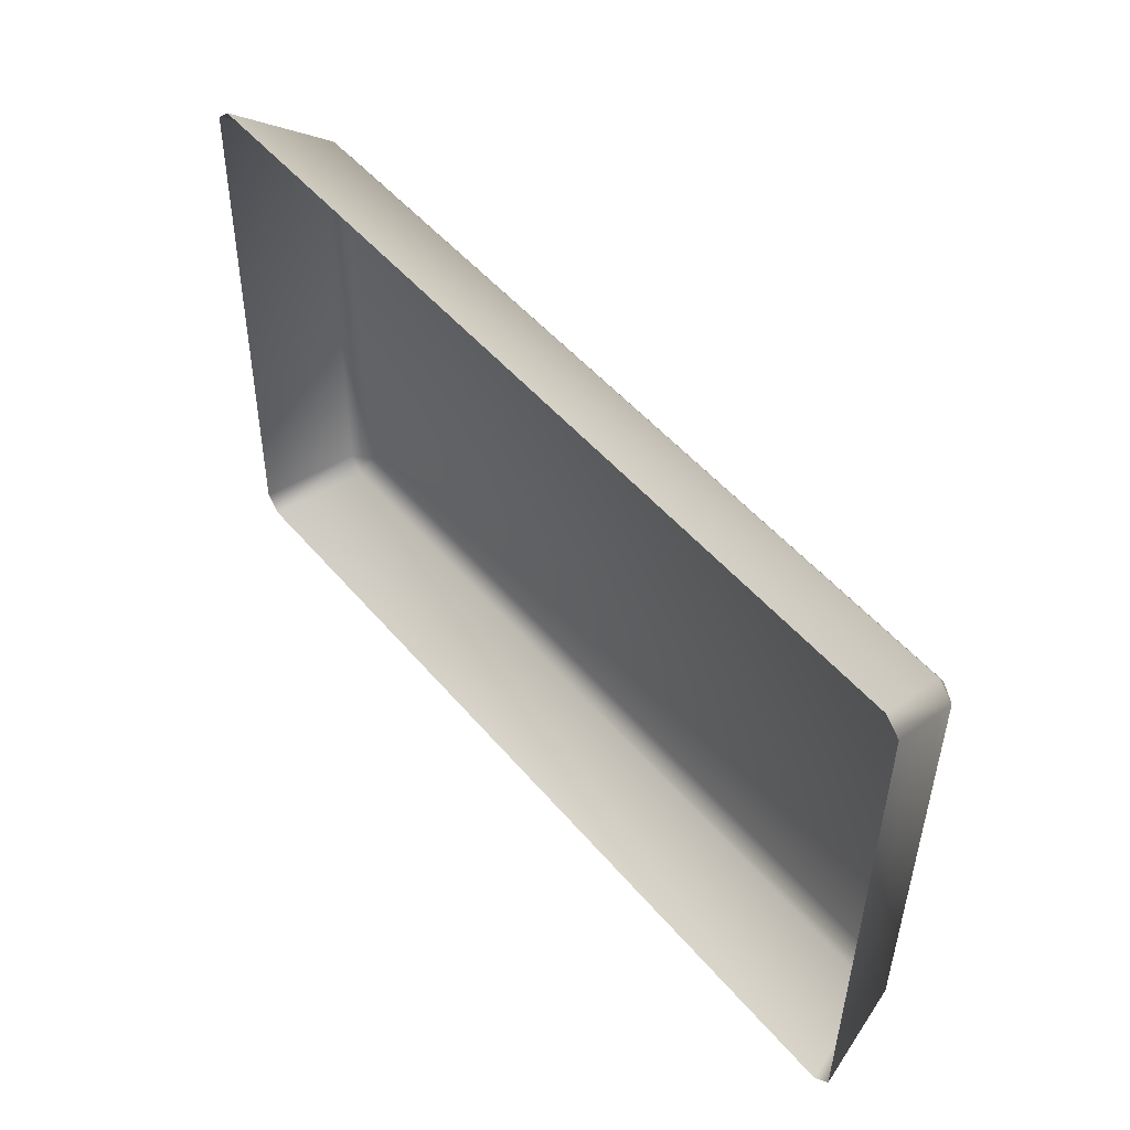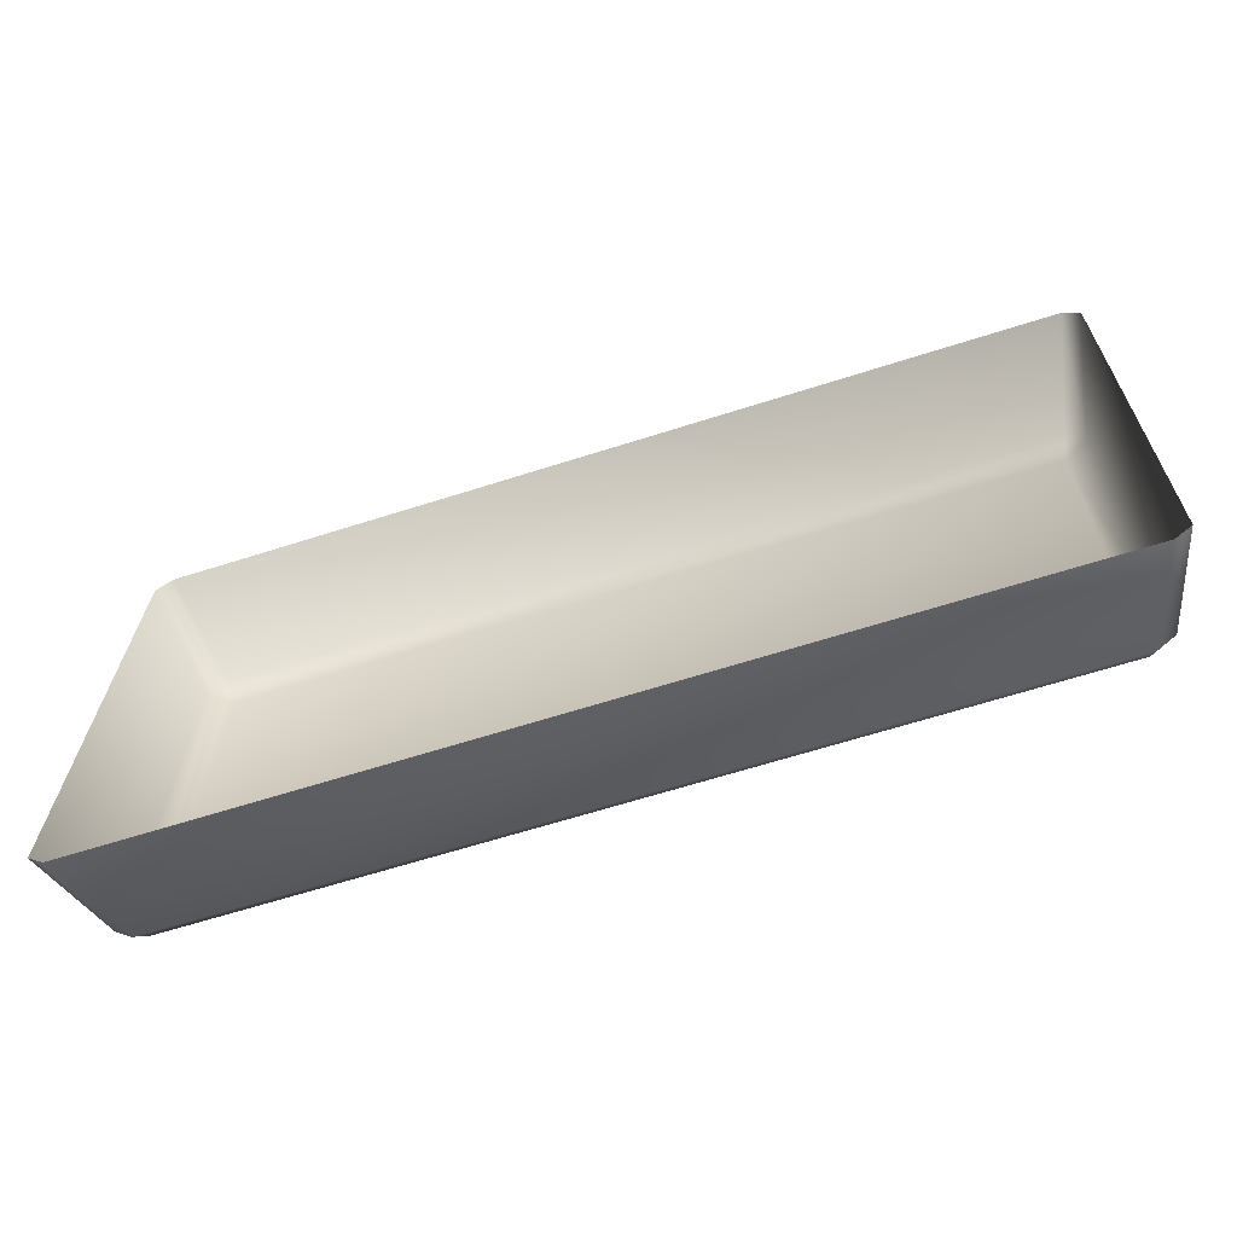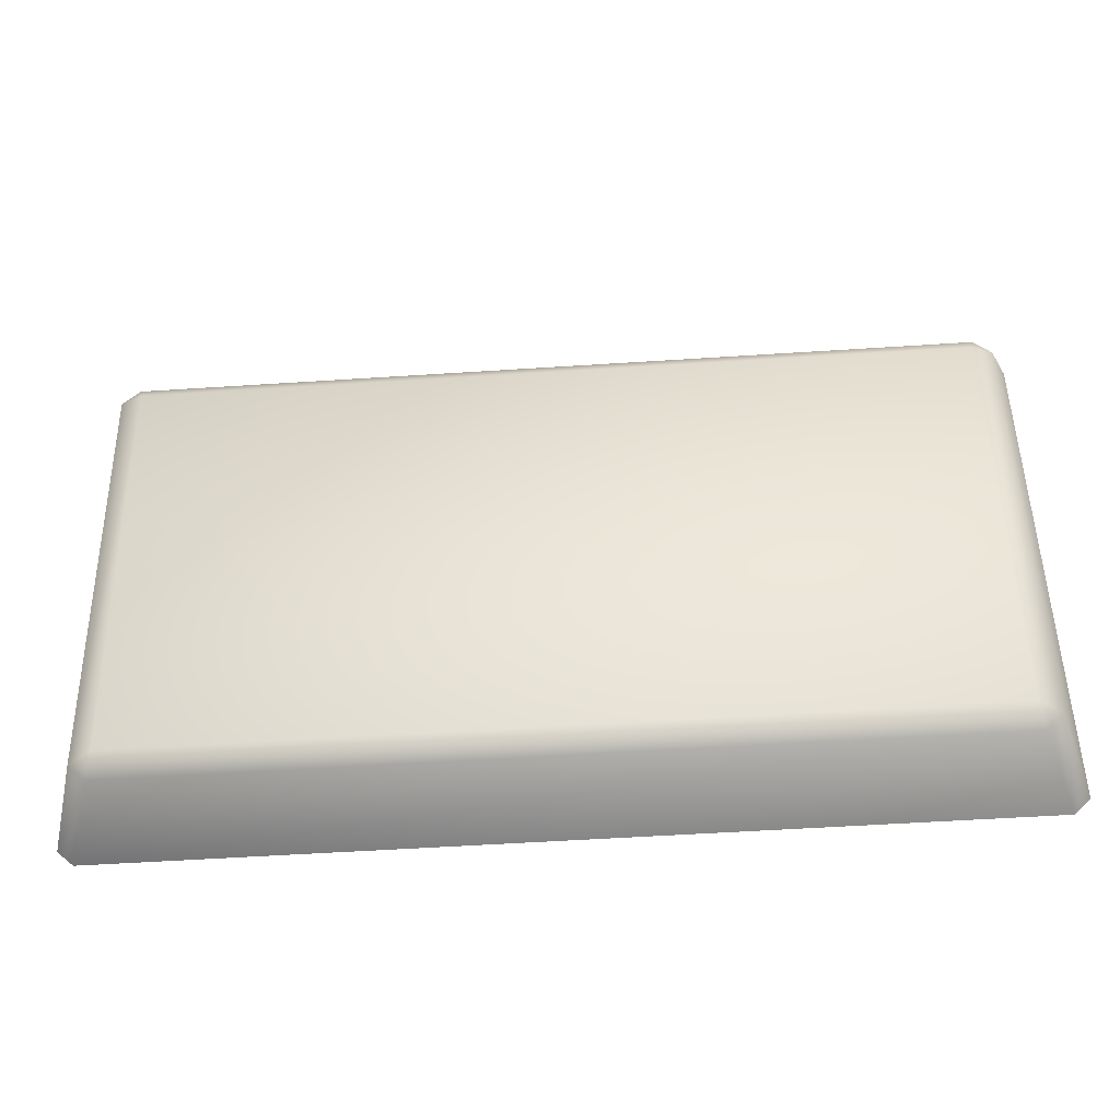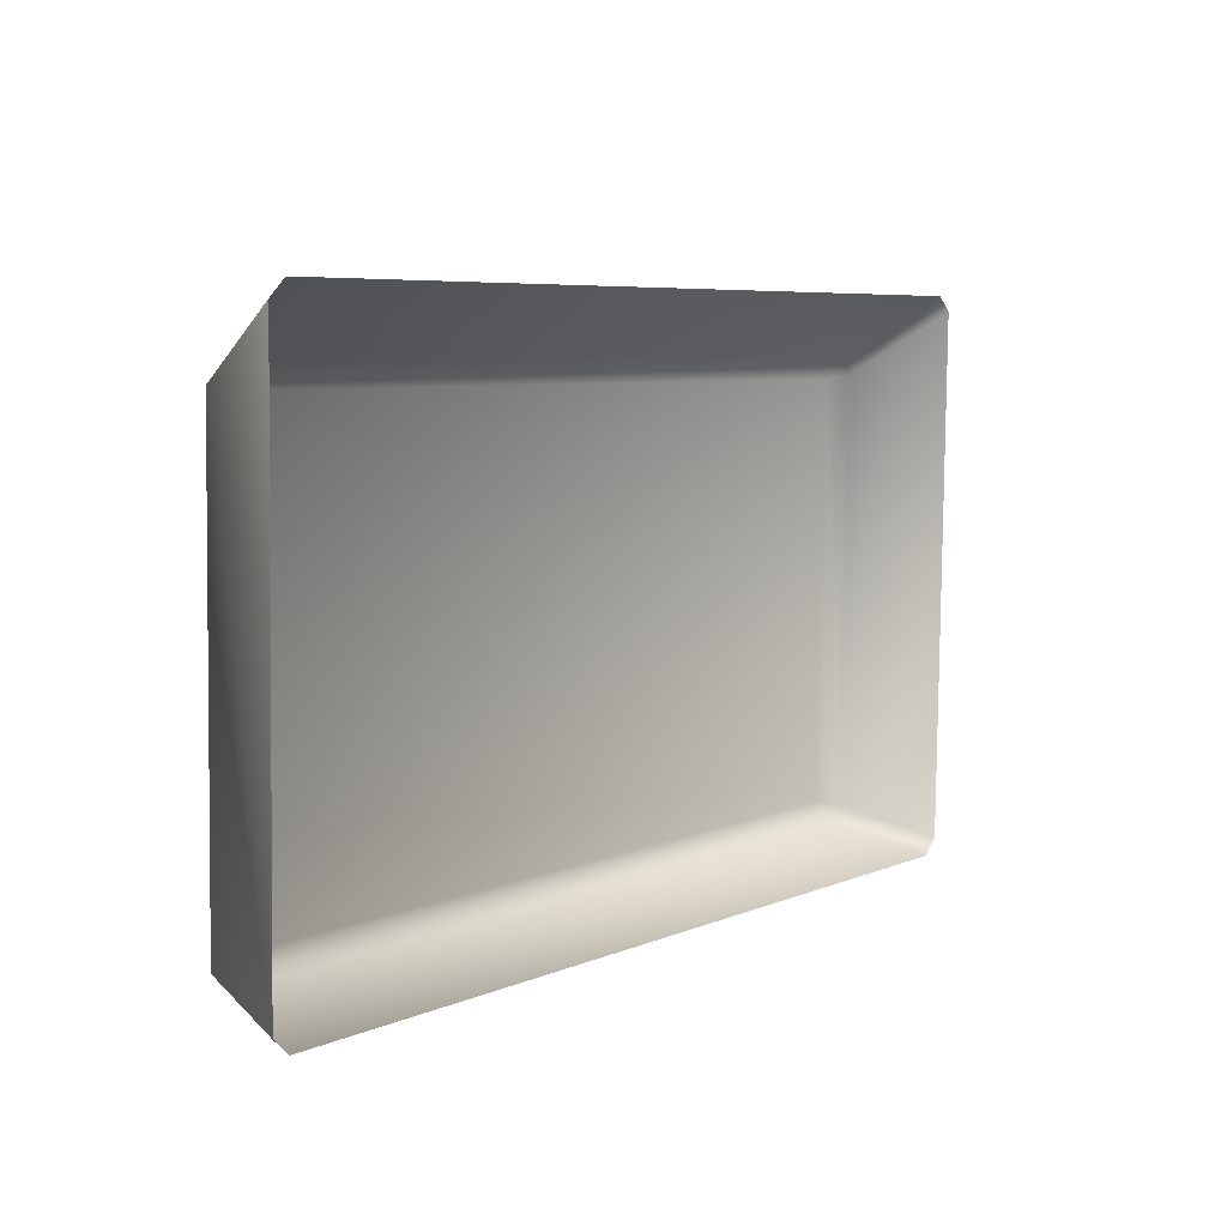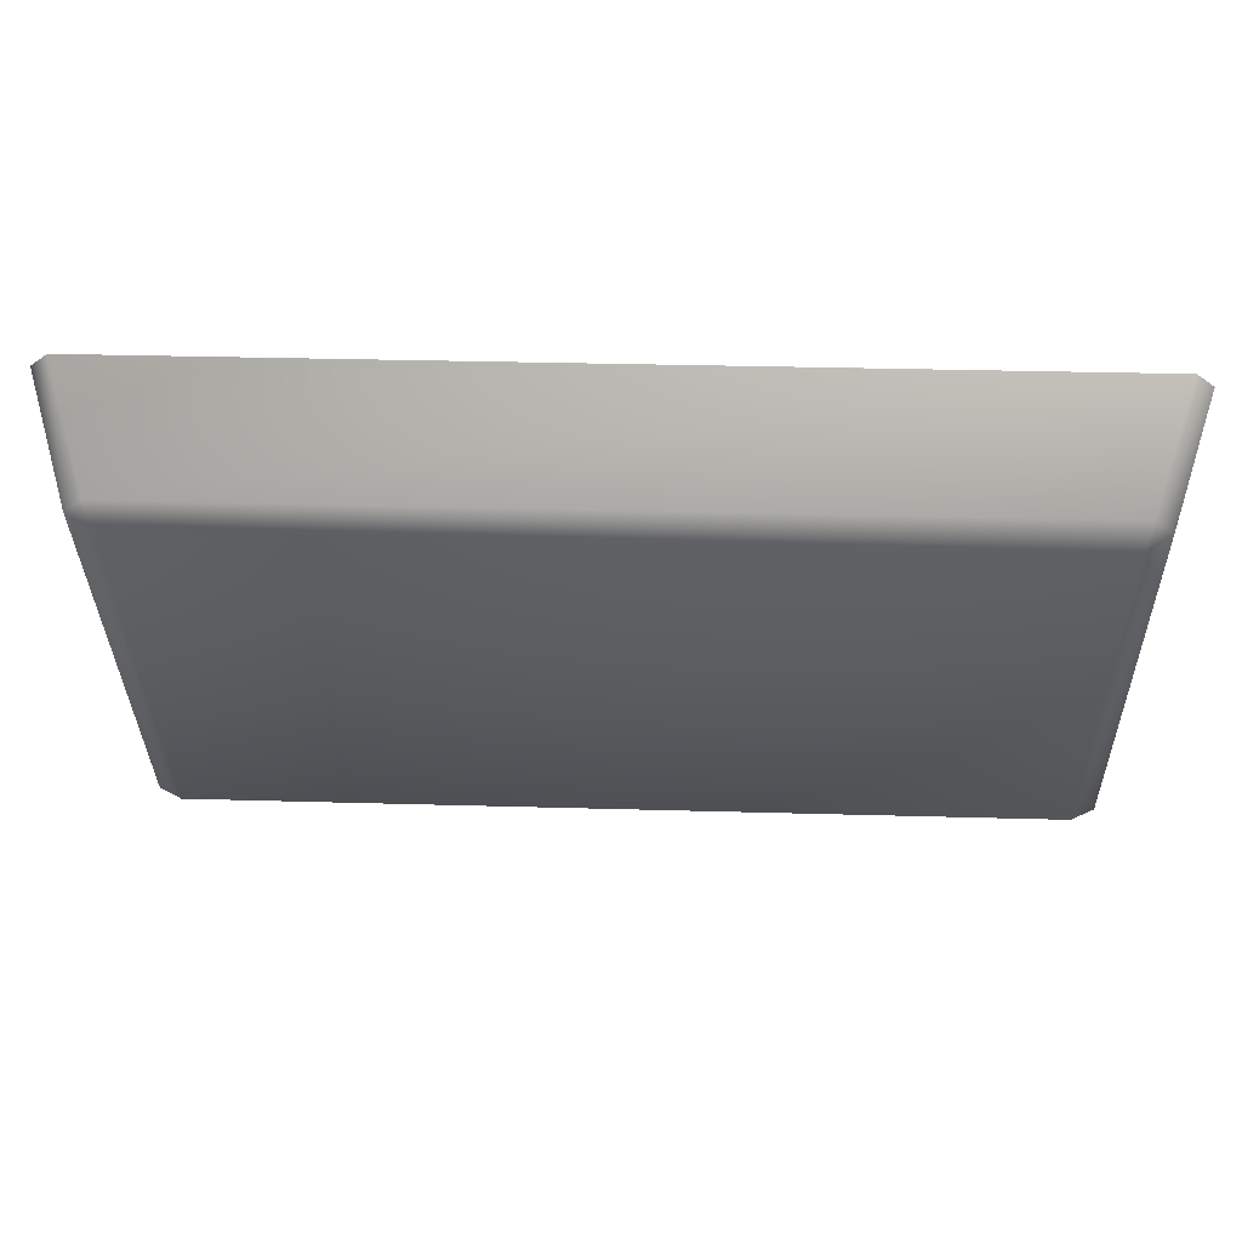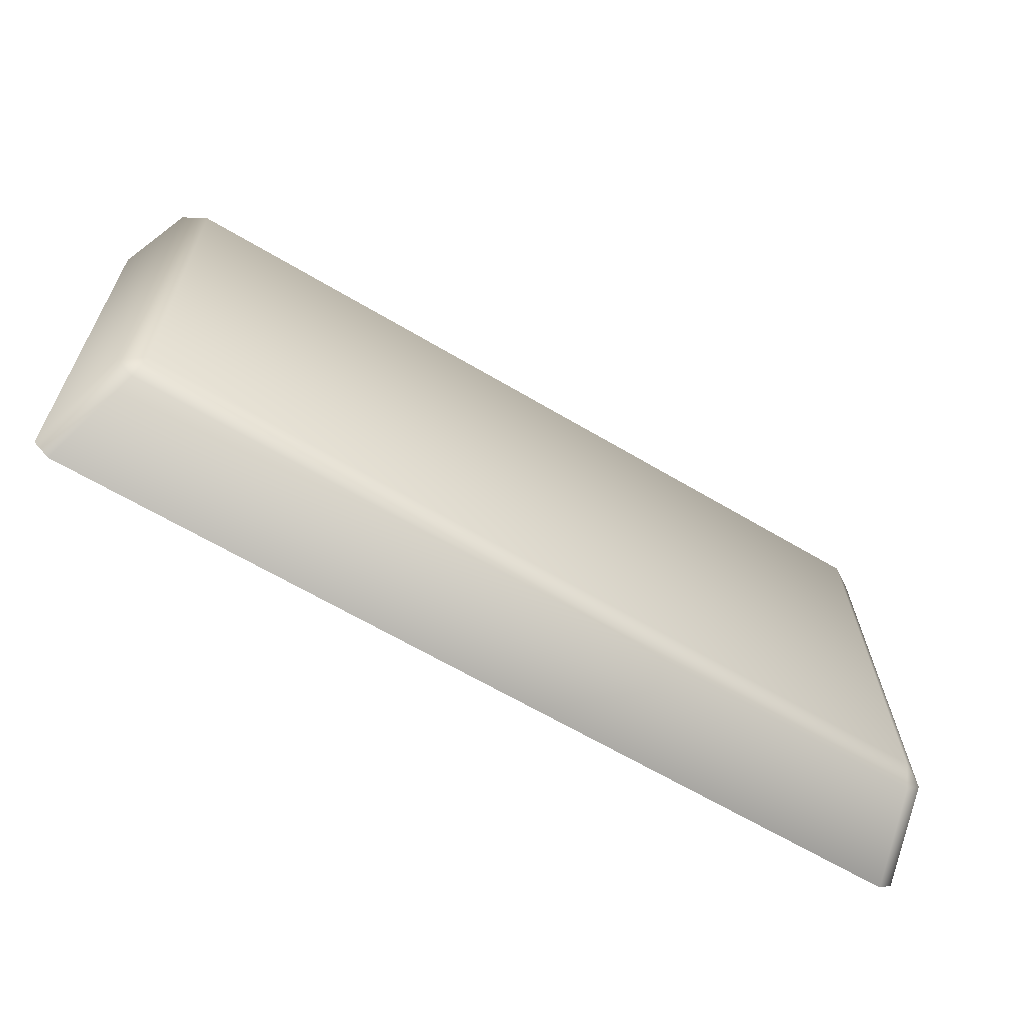
<metadata>
{"format":"obj","ext":"obj","renderer":"f3d","projection":"perspective","resolution":1024,"background":"white","views":[{"elev":48.5,"azim":51.6,"up":"+Z"},{"elev":-66.4,"azim":18.0,"up":"+Z"},{"elev":-40.1,"azim":-176.2,"up":"+Z"},{"elev":7.5,"azim":-51.9,"up":"+Z"},{"elev":56.8,"azim":-177.9,"up":"+Z"},{"elev":-66.0,"azim":149.0,"up":"+Z"}]}
</metadata>
<code>
o mesh34/mesh34-geometry#mesh34-geometry
v 0.4309 -0.1707 -0.01797
v 0.3403 -0.1707 -0.01639
v 0.3412 -0.1707 0.03105
v 0.3397 -0.1723 -0.01874
v 0.3386 -0.1722 0.03162
v 0.4317 -0.1707 0.02947
v 0.3378 -0.1722 -0.01687
v 0.4314 -0.1723 -0.02034
v 0.3406 -0.1723 0.03343
v 0.4324 -0.1723 0.03182
v 0.4334 -0.1722 -0.01854
v 0.3364 -0.1828 -0.02144
v 0.4347 -0.1828 -0.02315
v 0.3346 -0.1828 -0.0197
v 0.3356 -0.1828 0.03859
v 0.4343 -0.1722 0.02995
v 0.4365 -0.1828 -0.02147
v 0.3375 -0.1828 0.04027
v 0.4357 -0.1828 0.03855
v 0.4375 -0.1828 0.03681
f 1 2 3
f 4 2 1
f 2 5 3
f 1 3 6
f 4 7 2
f 8 4 1
f 7 5 2
f 3 5 9
f 6 3 10
f 11 1 6
f 12 7 4
f 4 8 13
f 8 1 11
f 7 14 5
f 15 9 5
f 3 9 10
f 6 10 16
f 11 6 16
f 14 7 12
f 12 4 13
f 8 17 13
f 8 11 17
f 5 14 15
f 15 18 9
f 18 10 9
f 10 19 16
f 16 20 11
f 11 20 17
f 18 19 10
f 16 19 20
f 3 2 1
f 1 2 4
f 3 5 2
f 6 3 1
f 2 7 4
f 1 4 8
f 2 5 7
f 9 5 3
f 10 3 6
f 6 1 11
f 4 7 12
f 13 8 4
f 11 1 8
f 5 14 7
f 5 9 15
f 10 9 3
f 16 10 6
f 16 6 11
f 12 7 14
f 13 4 12
f 13 17 8
f 17 11 8
f 15 14 5
f 9 18 15
f 9 10 18
f 16 19 10
f 11 20 16
f 17 20 11
f 10 19 18
f 20 19 16

</code>
